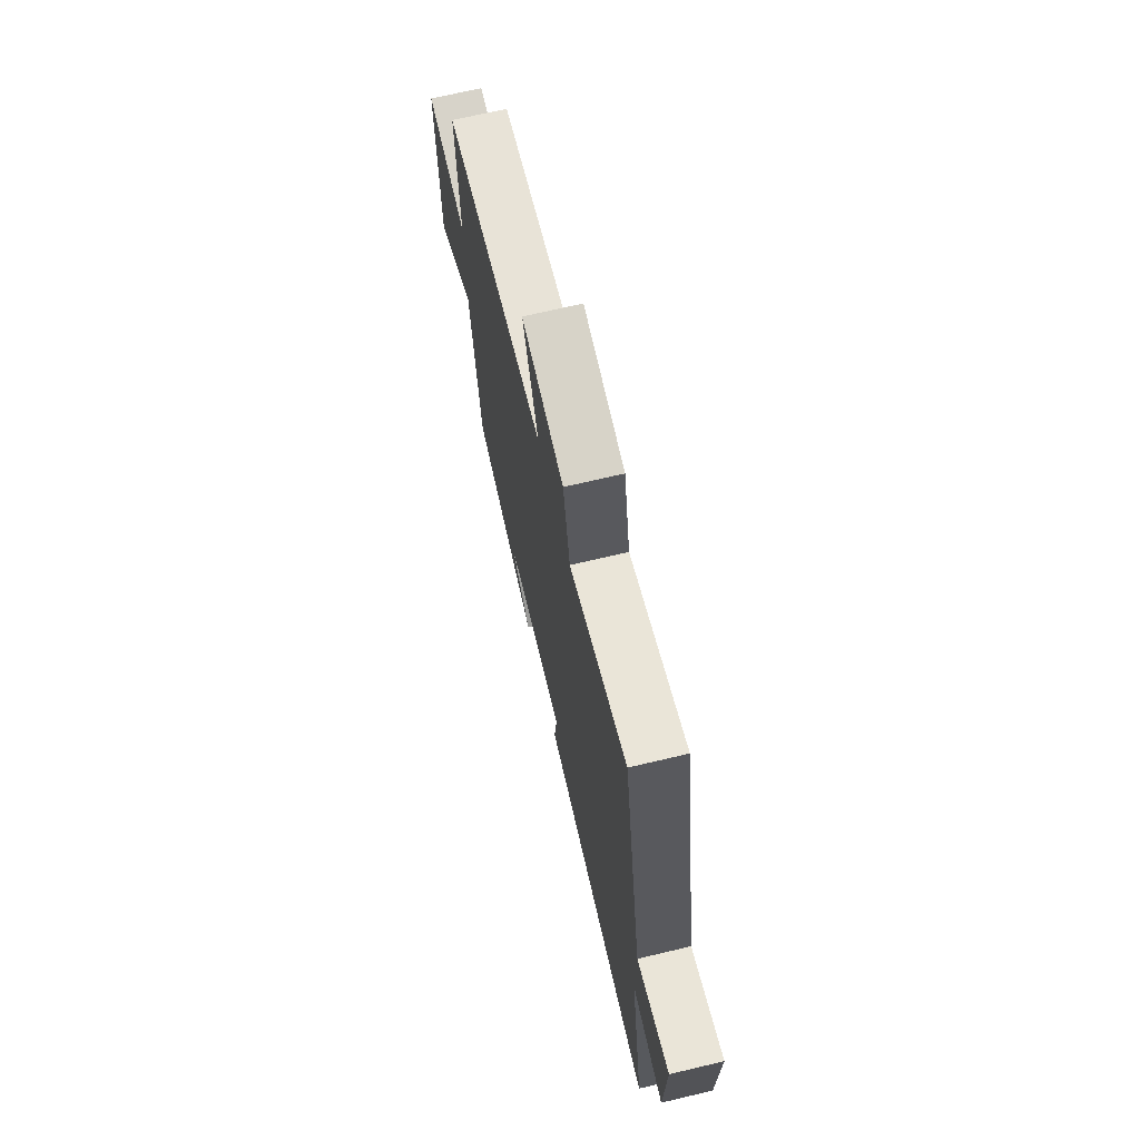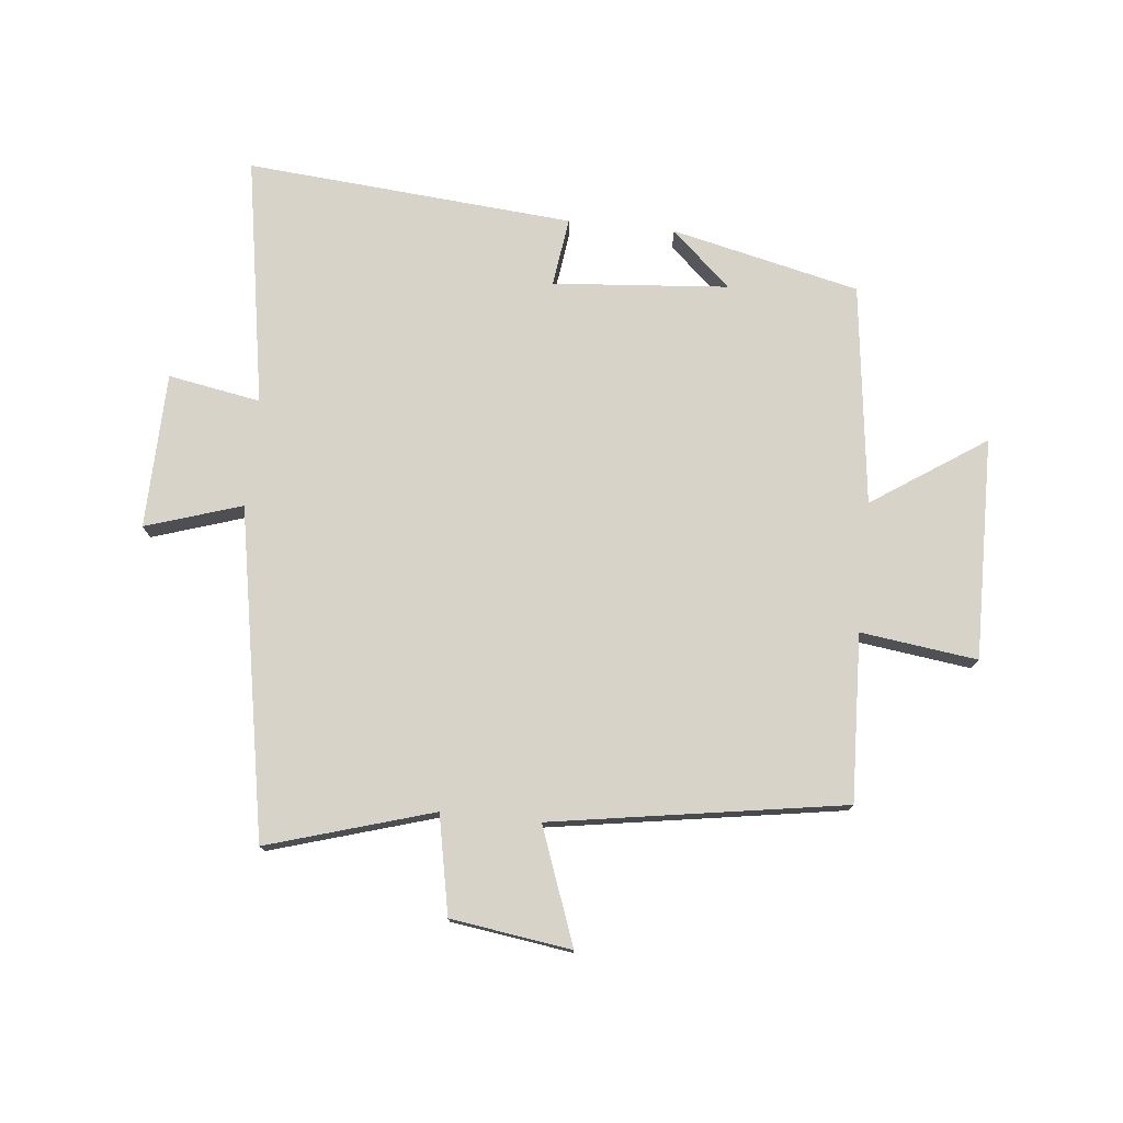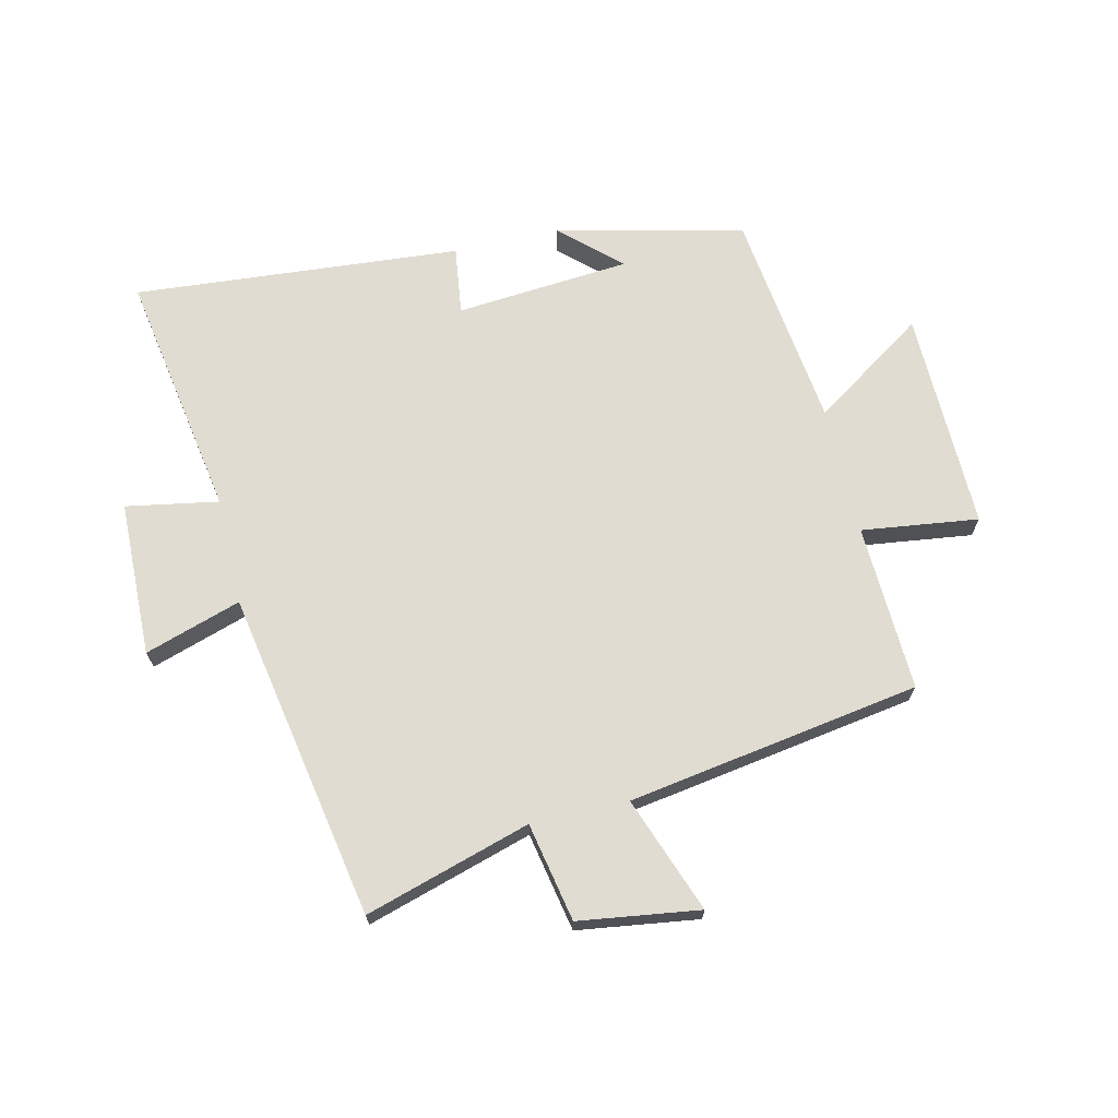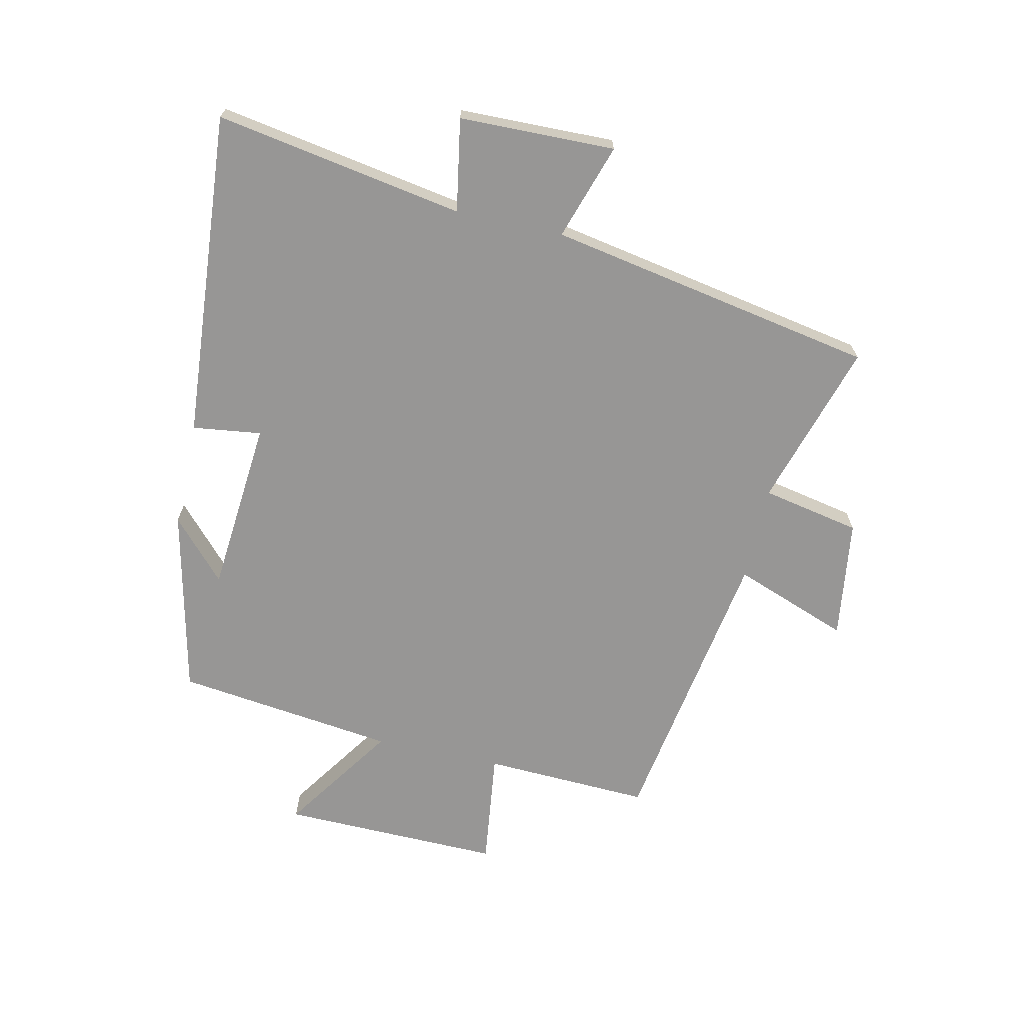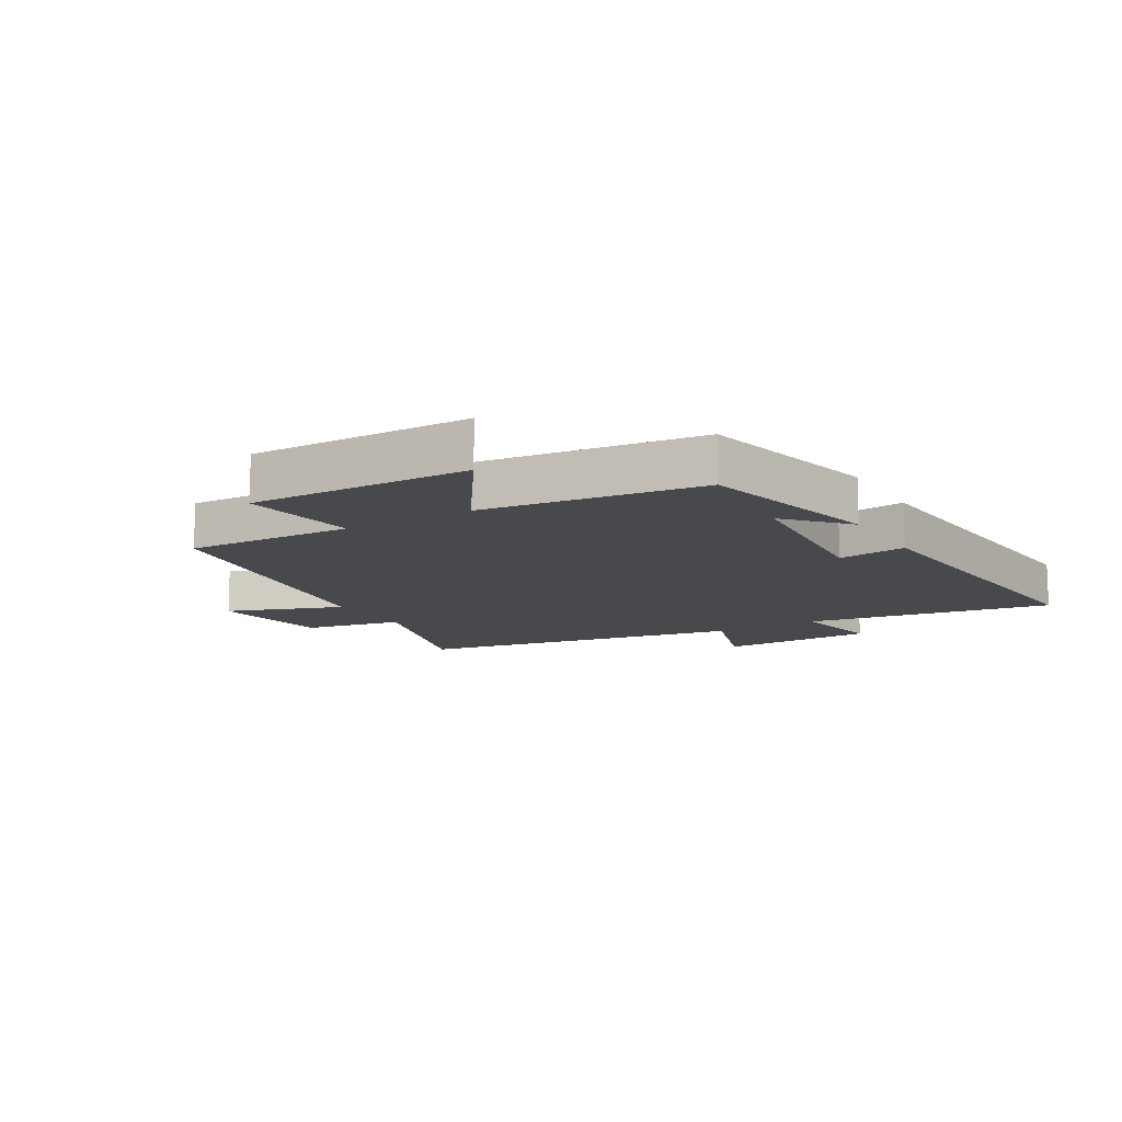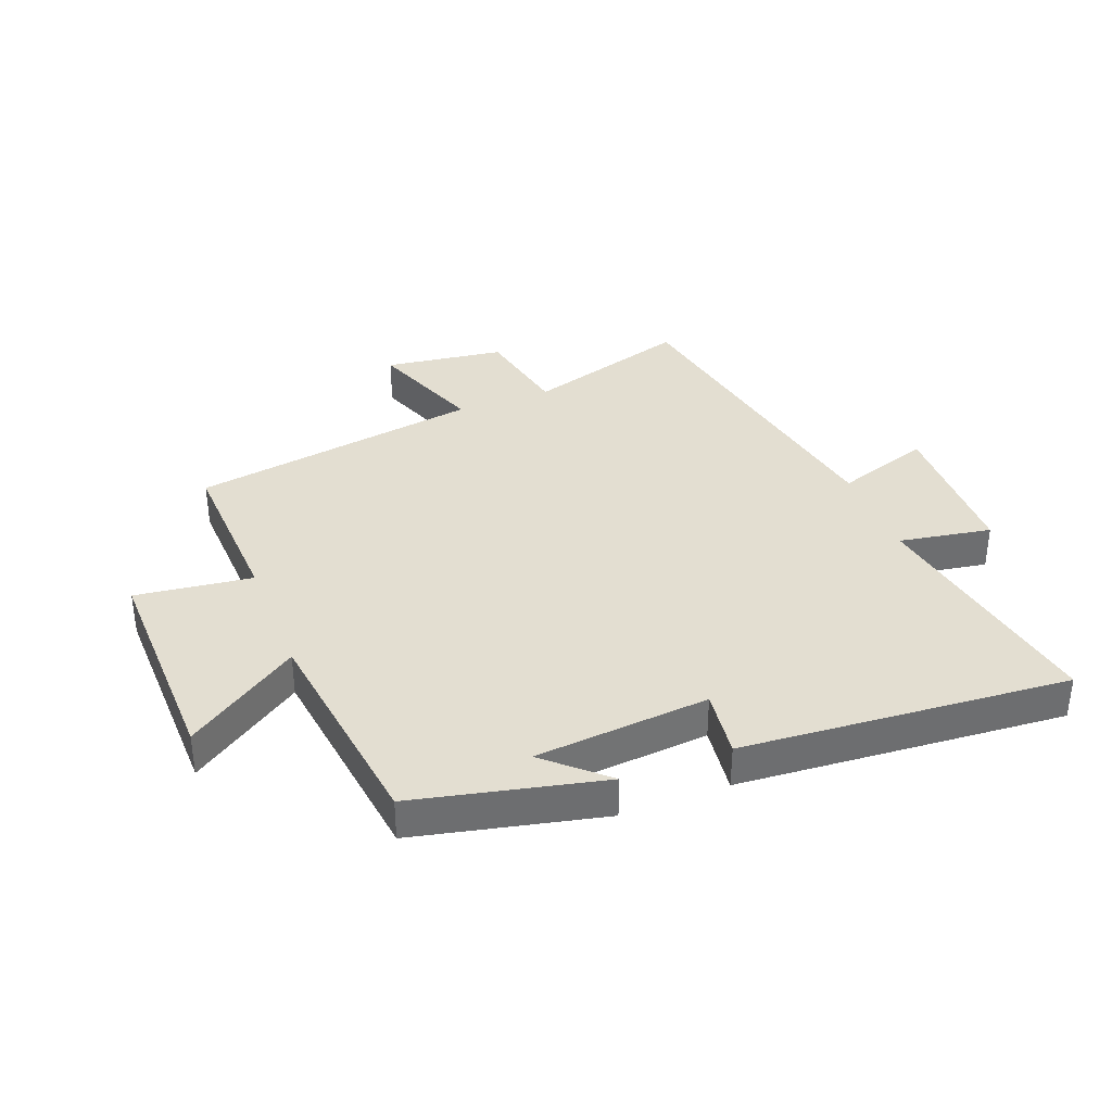
<metadata>
{"format":"obj","ext":"obj","renderer":"f3d","projection":"perspective","resolution":1024,"background":"white","views":[{"elev":69.8,"azim":-103.3,"up":"+Z"},{"elev":76.3,"azim":5.9,"up":"+Y"},{"elev":69.0,"azim":-13.1,"up":"+Y"},{"elev":-68.0,"azim":-102.6,"up":"+Y"},{"elev":-12.4,"azim":120.6,"up":"+Y"},{"elev":36.1,"azim":158.6,"up":"+Y"}]}
</metadata>
<code>
v 0.455 0.07 -0.429
v 0.146 0.07 -0.5
v 0.243 0.07 -0.411
v -0.045 0.07 -0.387
v -0.03 0.07 -0.5
v -0.569 0.07 -0.544
v -0.5 0.07 -0.136
v -0.652 0.07 -0.163
v -0.658 0.07 0.093
v -0.5 0.07 0.042
v -0.402 0.07 0.582
v -0.13 0.07 0.5
v -0.098 0.07 0.662
v 0.1 0.07 0.69
v 0.03 0.07 0.5
v 0.511 0.07 0.423
v 0.5 0.07 0.148
v 0.692 0.07 0.173
v 0.686 0.07 -0.191
v 0.5 0.07 -0.066
v 0.455 0 -0.429
v 0.146 0 -0.5
v 0.243 0 -0.411
v -0.045 0 -0.387
v -0.03 0 -0.5
v -0.569 0 -0.544
v -0.5 0 -0.136
v -0.652 0 -0.163
v -0.658 0 0.093
v -0.5 0 0.042
v -0.402 0 0.582
v -0.13 0 0.5
v -0.098 0 0.662
v 0.1 0 0.69
v 0.03 0 0.5
v 0.511 0 0.423
v 0.5 0 0.148
v 0.692 0 0.173
v 0.686 0 -0.191
v 0.5 0 -0.066
f 17 18 19 20
f 17 20 1
f 15 16 17 1
f 12 13 14 15
f 12 15 1
f 10 11 12 1
f 7 8 9 10
f 7 10 1
f 4 5 6 7
f 3 4 7
f 3 7 1
f 1 2 3
f 40 39 38 37
f 21 40 37
f 21 37 36 35
f 35 34 33 32
f 21 35 32
f 21 32 31 30
f 30 29 28 27
f 21 30 27
f 27 26 25 24
f 27 24 23
f 21 27 23
f 23 22 21
f 1 21 22 2
f 2 22 23 3
f 3 23 24 4
f 4 24 25 5
f 5 25 26 6
f 6 26 27 7
f 7 27 28 8
f 8 28 29 9
f 9 29 30 10
f 10 30 31 11
f 11 31 32 12
f 12 32 33 13
f 13 33 34 14
f 14 34 35 15
f 15 35 36 16
f 16 36 37 17
f 17 37 38 18
f 18 38 39 19
f 19 39 40 20
f 20 40 21 1

</code>
